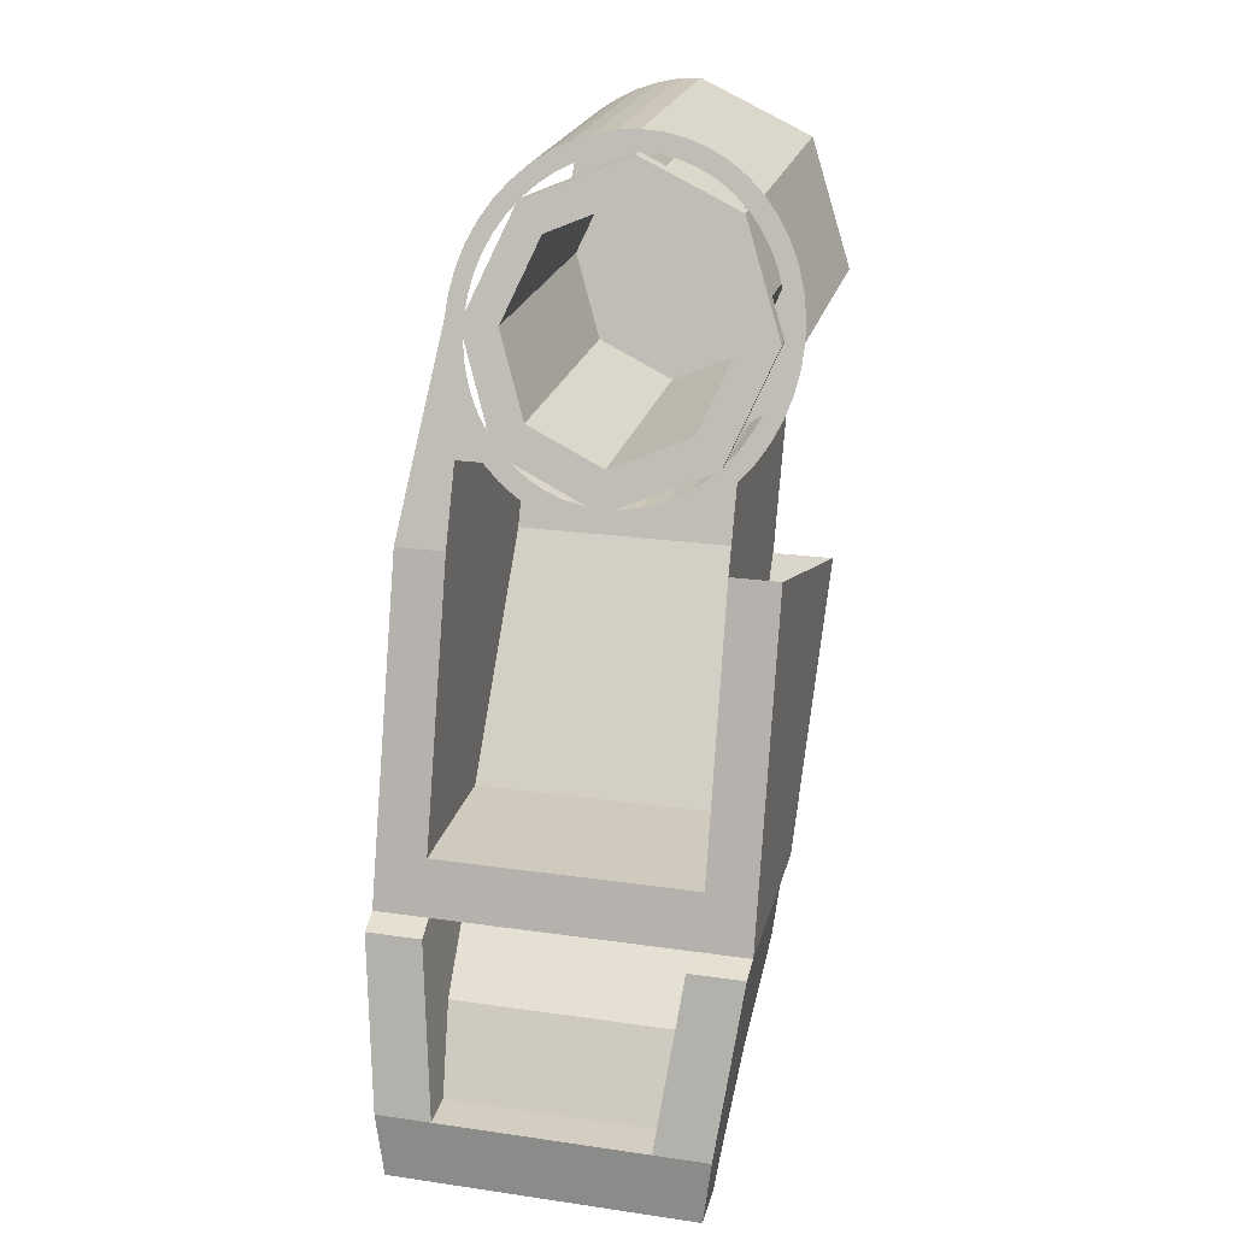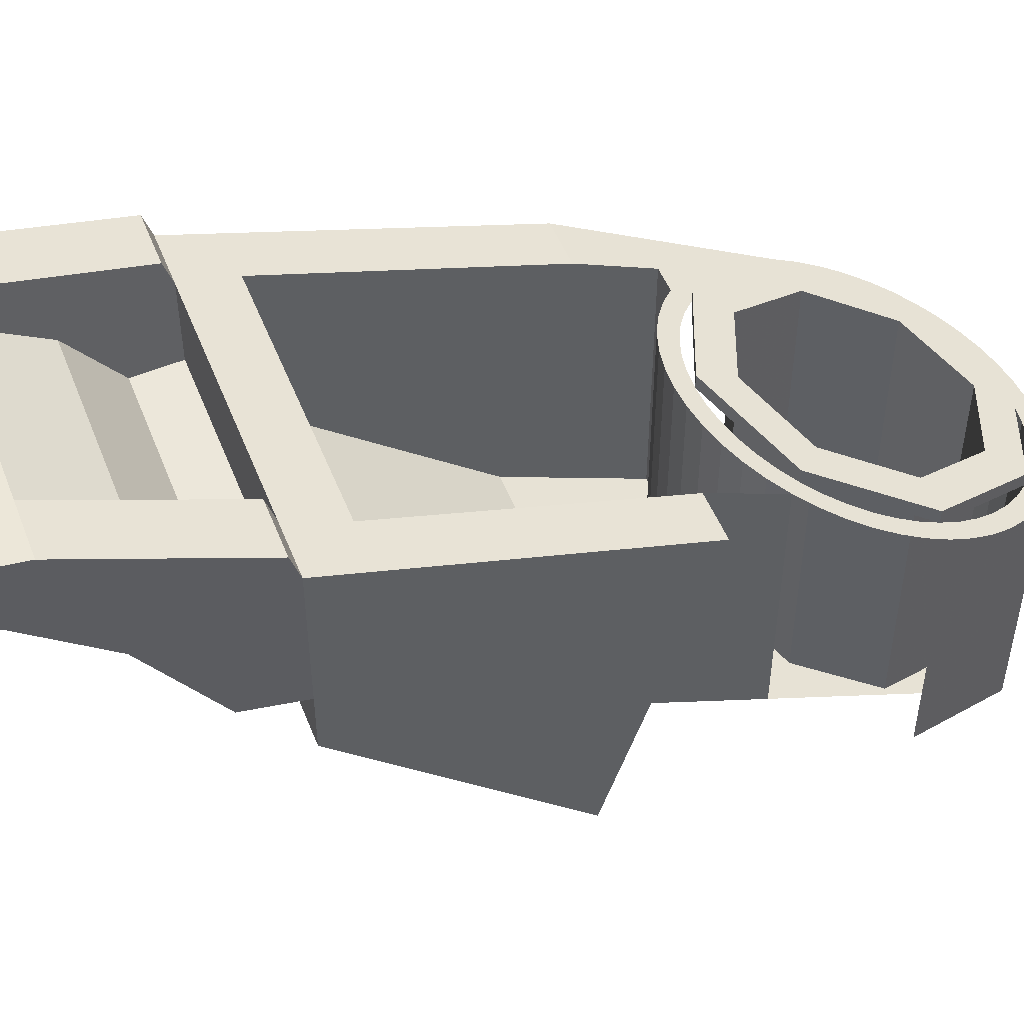
<metadata>
{"format":"obj","ext":"obj","renderer":"f3d","projection":"perspective","resolution":1024,"background":"white","views":[{"elev":23.1,"azim":-166.3,"up":"+Z"},{"elev":49.7,"azim":-111.1,"up":"+Y"}]}
</metadata>
<code>
v 0.65 9.782 -1.919
v 0.65 9.282 -1.919
v 0.6263 9.292 -2.124
v 0.6465 9.872 -1.949
v 0.5777 10.05 -2.544
v 0.6465 9.872 -1.949
v 0.6263 9.292 -2.124
v 0.598 9.622 -2.369
v 0.5662 9.807 -2.644
v 0.55 9.872 -2.784
v 0.55 10.05 -2.784
v 0.598 9.622 -2.369
v 0.5662 9.807 -2.644
v 0.55 10.05 -2.784
v 0.5777 10.05 -2.544
v -0.6263 9.292 -2.124
v -0.65 9.282 -1.919
v -0.65 9.782 -1.919
v -0.6465 9.872 -1.949
v -0.6263 9.292 -2.124
v -0.6465 9.872 -1.949
v -0.5777 10.05 -2.544
v -0.598 9.622 -2.369
v -0.55 9.872 -2.784
v -0.5662 9.807 -2.644
v -0.55 10.05 -2.784
v -0.55 10.05 -2.784
v -0.5662 9.807 -2.644
v -0.598 9.622 -2.369
v -0.5777 10.05 -2.544
v 0.65 8.302 -1.094
v -0.65 8.302 -1.094
v -0.65 9.072 -1.919
v 0.65 9.072 -1.919
v 0.65 9.282 -1.919
v 0.65 9.072 -1.919
v -0.65 9.072 -1.919
v -0.65 9.282 -1.919
v -0.65 9.282 -1.919
v -0.6263 9.292 -2.124
v 0.6263 9.292 -2.124
v 0.65 9.282 -1.919
v -0.6263 9.292 -2.124
v -0.598 9.622 -2.369
v 0.598 9.622 -2.369
v 0.6263 9.292 -2.124
v -0.598 9.622 -2.369
v -0.5662 9.807 -2.644
v 0.5662 9.807 -2.644
v 0.598 9.622 -2.369
v -0.5662 9.807 -2.644
v -0.55 9.872 -2.784
v 0.55 9.872 -2.784
v 0.5662 9.807 -2.644
v 0.55 9.872 -2.784
v -0.55 9.872 -2.784
v -0.55 10.05 -2.784
v 0.55 10.05 -2.784
v 0.2 9.559 -2.424
v 0.2 9.659 -2.424
v 0.2 9.622 -2.369
v 0.2 9.292 -2.124
v 0.2 9.559 -2.424
v 0.2 9.292 -2.124
v -0.2 9.292 -2.124
v -0.2 9.559 -2.424
v 0.2 9.659 -2.424
v 0.2 9.559 -2.424
v -0.2 9.559 -2.424
v -0.2 9.659 -2.424
v -0.2 9.622 -2.369
v -0.2 9.659 -2.424
v -0.2 9.559 -2.424
v -0.2 9.292 -2.124
v 0.4306 9.49 -2.086
v -0.4306 9.49 -2.086
v -0.45 9.482 -1.919
v 0.45 9.482 -1.919
v 0.4102 9.728 -2.263
v -0.4102 9.728 -2.263
v -0.4306 9.49 -2.086
v 0.4306 9.49 -2.086
v 0.3784 9.913 -2.538
v -0.3784 9.913 -2.538
v -0.4102 9.728 -2.263
v 0.4102 9.728 -2.263
v 0.3777 10.05 -2.544
v -0.3777 10.05 -2.544
v -0.3784 9.913 -2.538
v 0.3784 9.913 -2.538
v -0.55 10.05 -2.784
v -0.3777 10.05 -2.544
v 0.3777 10.05 -2.544
v 0.55 10.05 -2.784
v -0.5777 10.05 -2.544
v -0.3777 10.05 -2.544
v -0.55 10.05 -2.784
v 0.3777 10.05 -2.544
v 0.5777 10.05 -2.544
v 0.55 10.05 -2.784
v -0.4465 9.872 -1.949
v -0.45 9.782 -1.919
v -0.45 9.482 -1.919
v -0.4306 9.49 -2.086
v -0.4102 9.728 -2.263
v -0.3784 9.913 -2.538
v -0.3777 10.05 -2.544
v -0.4465 9.872 -1.949
v -0.4465 9.872 -1.949
v -0.4306 9.49 -2.086
v -0.4102 9.728 -2.263
v 0.4465 9.872 -1.949
v 0.4306 9.49 -2.086
v 0.45 9.482 -1.919
v 0.45 9.782 -1.919
v 0.3777 10.05 -2.544
v 0.3784 9.913 -2.538
v 0.4102 9.728 -2.263
v 0.4465 9.872 -1.949
v 0.4102 9.728 -2.263
v 0.4306 9.49 -2.086
v 0.4465 9.872 -1.949
v 0.3777 10.05 -2.544
v 0.4465 9.872 -1.949
v 0.6465 9.872 -1.949
v 0.5777 10.05 -2.544
v -0.5777 10.05 -2.544
v -0.6465 9.872 -1.949
v -0.4465 9.872 -1.949
v -0.3777 10.05 -2.544
v -0.6465 9.872 -1.949
v -0.65 9.782 -1.919
v -0.45 9.782 -1.919
v -0.4465 9.872 -1.949
v 0.4465 9.872 -1.949
v 0.45 9.782 -1.919
v 0.65 9.782 -1.919
v 0.6465 9.872 -1.949
v -0.45 9.482 -1.919
v -0.45 9.782 -1.919
v 0.45 9.782 -1.919
v 0.45 9.482 -1.919
v -0.4743 7.985 0.3803
v -0.05 7.909 0.5561
v -0.05 8.859 0.5561
v -0.4743 8.935 0.3803
v -0.65 8.169 -0.04394
v -0.4743 7.985 0.3803
v -0.4743 8.935 0.3803
v -0.65 9.119 -0.04394
v 0.0283 8.861 0.5509
v 0.0283 7.911 0.5509
v -0.05 7.909 0.5561
v -0.05 8.859 0.5561
v 0.1053 8.868 0.5356
v 0.1053 7.918 0.5356
v 0.0283 7.911 0.5509
v 0.0283 8.861 0.5509
v 0.1796 8.879 0.5104
v 0.1796 7.929 0.5104
v 0.1053 7.918 0.5356
v 0.1053 8.868 0.5356
v 0.25 8.894 0.4757
v 0.25 7.944 0.4757
v 0.1796 7.929 0.5104
v 0.1796 8.879 0.5104
v 0.3153 8.913 0.4321
v 0.3153 7.963 0.4321
v 0.25 7.944 0.4757
v 0.25 8.894 0.4757
v 0.3743 8.935 0.3803
v 0.3743 7.985 0.3803
v 0.3153 7.963 0.4321
v 0.3153 8.913 0.4321
v 0.0283 9.376 -0.6388
v 0.0283 8.426 -0.6388
v -0.05 8.428 -0.6439
v -0.05 9.378 -0.6439
v 0.1053 9.369 -0.6235
v 0.1053 8.419 -0.6235
v 0.0283 8.426 -0.6388
v 0.0283 9.376 -0.6388
v 0.1796 9.359 -0.5983
v 0.1796 8.409 -0.5983
v 0.1053 8.419 -0.6235
v 0.1053 9.369 -0.6235
v 0.25 9.343 -0.5635
v 0.25 8.393 -0.5635
v 0.1796 8.409 -0.5983
v 0.1796 9.359 -0.5983
v 0.3153 9.325 -0.52
v 0.3153 8.375 -0.52
v 0.25 8.393 -0.5635
v 0.25 9.343 -0.5635
v 0.3743 9.302 -0.4682
v 0.3743 8.352 -0.4682
v 0.3153 8.375 -0.52
v 0.3153 9.325 -0.52
v -0.1283 9.376 -0.6388
v -0.1283 8.426 -0.6388
v -0.05 8.428 -0.6439
v -0.05 9.378 -0.6439
v -0.2053 9.369 -0.6235
v -0.2053 8.419 -0.6235
v -0.1283 8.426 -0.6388
v -0.1283 9.376 -0.6388
v -0.2796 9.359 -0.5983
v -0.2796 8.409 -0.5983
v -0.2053 8.419 -0.6235
v -0.2053 9.369 -0.6235
v -0.35 9.343 -0.5635
v -0.35 8.393 -0.5635
v -0.2796 8.409 -0.5983
v -0.2796 9.359 -0.5983
v -0.4153 9.325 -0.52
v -0.4153 8.375 -0.52
v -0.35 8.393 -0.5635
v -0.35 9.343 -0.5635
v -0.4743 9.302 -0.4682
v -0.4743 8.352 -0.4682
v -0.4153 8.375 -0.52
v -0.4153 9.325 -0.52
v 0.2328 8.046 0.2389
v -0.05 7.995 0.3561
v -0.05 8.995 0.3561
v 0.2328 9.046 0.2389
v 0.35 8.169 -0.04394
v 0.2328 8.046 0.2389
v 0.2328 9.046 0.2389
v 0.35 9.169 -0.04394
v 0.2328 8.291 -0.3268
v 0.35 8.169 -0.04394
v 0.35 9.169 -0.04394
v 0.2328 9.291 -0.3268
v -0.05 8.342 -0.4439
v 0.2328 8.291 -0.3268
v 0.2328 9.291 -0.3268
v -0.05 9.342 -0.4439
v -0.3328 8.291 -0.3268
v -0.05 8.342 -0.4439
v -0.05 9.342 -0.4439
v -0.3328 9.291 -0.3268
v -0.45 8.169 -0.04394
v -0.3328 8.291 -0.3268
v -0.3328 9.291 -0.3268
v -0.45 9.169 -0.04394
v -0.3328 8.046 0.2389
v -0.45 8.169 -0.04394
v -0.45 9.169 -0.04394
v -0.3328 9.046 0.2389
v -0.05 7.995 0.3561
v -0.3328 8.046 0.2389
v -0.3328 9.046 0.2389
v -0.05 8.995 0.3561
v -0.05 8.938 0.4894
v 0.3271 9.005 0.3332
v 0.2328 9.046 0.2389
v -0.05 8.995 0.3561
v 0.3271 9.005 0.3332
v 0.4833 9.169 -0.04394
v 0.35 9.169 -0.04394
v 0.2328 9.046 0.2389
v 0.4833 9.169 -0.04394
v 0.3271 9.332 -0.4211
v 0.2328 9.291 -0.3268
v 0.35 9.169 -0.04394
v 0.3271 9.332 -0.4211
v -0.05 9.399 -0.5773
v -0.05 9.342 -0.4439
v 0.2328 9.291 -0.3268
v -0.05 9.399 -0.5773
v -0.4271 9.332 -0.4211
v -0.3328 9.291 -0.3268
v -0.05 9.342 -0.4439
v -0.4271 9.332 -0.4211
v -0.5833 9.169 -0.04394
v -0.45 9.169 -0.04394
v -0.3328 9.291 -0.3268
v -0.5833 9.169 -0.04394
v -0.4271 9.005 0.3332
v -0.3328 9.046 0.2389
v -0.45 9.169 -0.04394
v -0.4271 9.005 0.3332
v -0.05 8.938 0.4894
v -0.05 8.995 0.3561
v -0.3328 9.046 0.2389
v 0.3271 8.955 0.3332
v -0.05 8.888 0.4894
v -0.05 8.938 0.4894
v 0.3271 9.005 0.3332
v 0.4833 9.119 -0.04394
v 0.3271 8.955 0.3332
v 0.3271 9.005 0.3332
v 0.4833 9.169 -0.04394
v 0.3271 9.282 -0.4211
v 0.4833 9.119 -0.04394
v 0.4833 9.169 -0.04394
v 0.3271 9.332 -0.4211
v -0.05 9.349 -0.5773
v 0.3271 9.282 -0.4211
v 0.3271 9.332 -0.4211
v -0.05 9.399 -0.5773
v -0.4271 9.282 -0.4211
v -0.05 9.349 -0.5773
v -0.05 9.399 -0.5773
v -0.4271 9.332 -0.4211
v -0.5833 9.119 -0.04394
v -0.4271 9.282 -0.4211
v -0.4271 9.332 -0.4211
v -0.5833 9.169 -0.04394
v -0.4271 8.955 0.3332
v -0.5833 9.119 -0.04394
v -0.5833 9.169 -0.04394
v -0.4271 9.005 0.3332
v -0.05 8.888 0.4894
v -0.4271 8.955 0.3332
v -0.4271 9.005 0.3332
v -0.05 8.938 0.4894
v -0.05 8.859 0.5561
v 0.0283 8.861 0.5509
v 0.0196 8.89 0.4848
v -0.05 8.888 0.4894
v 0.0283 8.861 0.5509
v 0.1053 8.868 0.5356
v 0.08803 8.896 0.4712
v 0.0196 8.89 0.4848
v 0.1053 8.868 0.5356
v 0.1796 8.879 0.5104
v 0.1541 8.905 0.4488
v 0.08803 8.896 0.4712
v 0.1796 8.879 0.5104
v 0.25 8.894 0.4757
v 0.2167 8.919 0.4179
v 0.1541 8.905 0.4488
v 0.25 8.894 0.4757
v 0.3153 8.913 0.4321
v 0.2747 8.935 0.3792
v 0.2167 8.919 0.4179
v 0.3153 8.913 0.4321
v 0.3743 8.935 0.3803
v 0.3271 8.955 0.3332
v 0.2747 8.935 0.3792
v 0.3743 8.935 0.3803
v 0.426 8.96 0.3213
v 0.3731 8.978 0.2808
v 0.3271 8.955 0.3332
v 0.426 8.96 0.3213
v 0.4696 8.989 0.2561
v 0.4119 9.003 0.2227
v 0.3731 8.978 0.2808
v 0.4696 8.989 0.2561
v 0.5043 9.019 0.1857
v 0.4427 9.03 0.1602
v 0.4119 9.003 0.2227
v 0.5043 9.019 0.1857
v 0.5295 9.051 0.1113
v 0.4651 9.059 0.09409
v 0.4427 9.03 0.1602
v 0.5295 9.051 0.1113
v 0.5448 9.085 0.03436
v 0.4787 9.088 0.02566
v 0.4651 9.059 0.09409
v 0.5448 9.085 0.03436
v 0.55 9.119 -0.04394
v 0.4833 9.119 -0.04394
v 0.4787 9.088 0.02566
v 0.55 9.119 -0.04394
v 0.5448 9.152 -0.1222
v 0.4787 9.149 -0.1135
v 0.4833 9.119 -0.04394
v 0.5448 9.152 -0.1222
v 0.5295 9.186 -0.1992
v 0.4651 9.178 -0.182
v 0.4787 9.149 -0.1135
v 0.5295 9.186 -0.1992
v 0.5043 9.218 -0.2736
v 0.4427 9.207 -0.248
v 0.4651 9.178 -0.182
v 0.5043 9.218 -0.2736
v 0.4696 9.248 -0.3439
v 0.4119 9.234 -0.3106
v 0.4427 9.207 -0.248
v 0.4696 9.248 -0.3439
v 0.426 9.277 -0.4092
v 0.3731 9.259 -0.3686
v 0.4119 9.234 -0.3106
v 0.426 9.277 -0.4092
v 0.3743 9.302 -0.4682
v 0.3271 9.282 -0.4211
v 0.3731 9.259 -0.3686
v 0.3743 9.302 -0.4682
v 0.3153 9.325 -0.52
v 0.2747 9.302 -0.4671
v 0.3271 9.282 -0.4211
v 0.3153 9.325 -0.52
v 0.25 9.343 -0.5635
v 0.2167 9.319 -0.5058
v 0.2747 9.302 -0.4671
v 0.25 9.343 -0.5635
v 0.1796 9.359 -0.5983
v 0.1541 9.332 -0.5367
v 0.2167 9.319 -0.5058
v 0.1796 9.359 -0.5983
v 0.1053 9.369 -0.6235
v 0.08803 9.342 -0.5591
v 0.1541 9.332 -0.5367
v 0.1053 9.369 -0.6235
v 0.0283 9.376 -0.6388
v 0.0196 9.347 -0.5727
v 0.08803 9.342 -0.5591
v 0.0283 9.376 -0.6388
v -0.05 9.378 -0.6439
v -0.05 9.349 -0.5773
v 0.0196 9.347 -0.5727
v -0.05 9.378 -0.6439
v -0.1283 9.376 -0.6388
v -0.1196 9.347 -0.5727
v -0.05 9.349 -0.5773
v -0.1283 9.376 -0.6388
v -0.2053 9.369 -0.6235
v -0.188 9.342 -0.5591
v -0.1196 9.347 -0.5727
v -0.2053 9.369 -0.6235
v -0.2796 9.359 -0.5983
v -0.2541 9.332 -0.5367
v -0.188 9.342 -0.5591
v -0.2796 9.359 -0.5983
v -0.35 9.343 -0.5635
v -0.3167 9.319 -0.5058
v -0.2541 9.332 -0.5367
v -0.35 9.343 -0.5635
v -0.4153 9.325 -0.52
v -0.3747 9.302 -0.4671
v -0.3167 9.319 -0.5058
v -0.4153 9.325 -0.52
v -0.4743 9.302 -0.4682
v -0.4271 9.282 -0.4211
v -0.3747 9.302 -0.4671
v -0.4743 9.302 -0.4682
v -0.526 9.277 -0.4092
v -0.4731 9.259 -0.3686
v -0.4271 9.282 -0.4211
v -0.526 9.277 -0.4092
v -0.5696 9.248 -0.3439
v -0.5119 9.234 -0.3106
v -0.4731 9.259 -0.3686
v -0.5696 9.248 -0.3439
v -0.6043 9.218 -0.2736
v -0.5427 9.207 -0.248
v -0.5119 9.234 -0.3106
v -0.6043 9.218 -0.2736
v -0.6295 9.186 -0.1992
v -0.5651 9.178 -0.182
v -0.5427 9.207 -0.248
v -0.6295 9.186 -0.1992
v -0.6448 9.152 -0.1222
v -0.5787 9.149 -0.1135
v -0.5651 9.178 -0.182
v -0.6448 9.152 -0.1222
v -0.65 9.119 -0.04394
v -0.5833 9.119 -0.04394
v -0.5787 9.149 -0.1135
v -0.65 9.119 -0.04394
v -0.6448 9.085 0.03436
v -0.5787 9.088 0.02566
v -0.5833 9.119 -0.04394
v -0.6448 9.085 0.03436
v -0.6295 9.051 0.1113
v -0.5651 9.059 0.09409
v -0.5787 9.088 0.02566
v -0.6295 9.051 0.1113
v -0.6043 9.019 0.1857
v -0.5427 9.03 0.1602
v -0.5651 9.059 0.09409
v -0.6043 9.019 0.1857
v -0.5696 8.989 0.2561
v -0.5119 9.003 0.2227
v -0.5427 9.03 0.1602
v -0.5696 8.989 0.2561
v -0.526 8.96 0.3213
v -0.4731 8.978 0.2808
v -0.5119 9.003 0.2227
v -0.526 8.96 0.3213
v -0.4743 8.935 0.3803
v -0.4271 8.955 0.3332
v -0.4731 8.978 0.2808
v -0.4743 8.935 0.3803
v -0.4153 8.913 0.4321
v -0.3747 8.935 0.3792
v -0.4271 8.955 0.3332
v -0.4153 8.913 0.4321
v -0.35 8.894 0.4757
v -0.3167 8.919 0.4179
v -0.3747 8.935 0.3792
v -0.35 8.894 0.4757
v -0.2796 8.879 0.5104
v -0.2541 8.905 0.4488
v -0.3167 8.919 0.4179
v -0.2796 8.879 0.5104
v -0.2053 8.868 0.5356
v -0.188 8.896 0.4712
v -0.2541 8.905 0.4488
v -0.2053 8.868 0.5356
v -0.1283 8.861 0.5509
v -0.1196 8.89 0.4848
v -0.188 8.896 0.4712
v -0.1283 8.861 0.5509
v -0.05 8.859 0.5561
v -0.05 8.888 0.4894
v -0.1196 8.89 0.4848
v -0.4743 8.571 -0.9734
v -0.4743 7.985 0.3803
v 0.3743 7.985 0.3803
v 0.47 8.571 -0.9734
v 0.47 8.571 -0.9734
v 0.47 9.173 -1.728
v -0.4743 9.173 -1.728
v -0.4743 8.571 -0.9734
v 0.65 9.782 -1.919
v 0.47 9.723 -1.728
v 0.47 9.422 -0.7439
v 0.65 9.422 -0.7439
v -0.4743 9.723 -1.728
v -0.65 9.782 -1.919
v -0.65 9.422 -0.7439
v -0.4743 9.422 -0.7439
v 0.65 9.782 -1.919
v -0.65 9.782 -1.919
v -0.4743 9.723 -1.728
v 0.47 9.723 -1.728
v -0.4743 9.723 -1.728
v -0.4743 9.173 -1.728
v 0.47 9.173 -1.728
v 0.47 9.723 -1.728
v 0.47 9.173 -1.728
v 0.47 8.571 -0.9734
v 0.47 9.422 -0.7439
v 0.47 9.723 -1.728
v -0.4743 9.723 -1.728
v -0.4743 9.422 -0.7439
v -0.4743 8.571 -0.9734
v -0.4743 9.173 -1.728
v -0.4743 8.352 -0.4682
v -0.4743 8.571 -0.9734
v -0.4743 9.422 -0.7439
v -0.4743 9.302 -0.4682
v 0.47 9.302 -0.4682
v 0.47 8.352 -0.4682
v 0.3743 8.352 -0.4682
v 0.3743 9.302 -0.4682
v 0.47 8.571 -0.9734
v 0.47 8.352 -0.4682
v 0.47 9.302 -0.4682
v 0.47 9.422 -0.7439
v 0.65 9.422 -0.7439
v 0.65 8.302 -1.094
v 0.65 9.072 -1.919
v 0.65 9.282 -1.919
v 0.65 9.782 -1.919
v 0.65 9.422 -0.7439
v 0.65 9.282 -1.919
v 0.47 9.302 -0.4682
v 0.3743 9.302 -0.4682
v 0.5043 9.218 -0.2736
v 0.65 9.422 -0.7439
v 0.47 9.422 -0.7439
v 0.47 9.302 -0.4682
v 0.5043 9.218 -0.2736
v 0.65 9.422 -0.7439
v 0.5043 9.218 -0.2736
v 0.55 9.119 -0.04394
v -0.65 9.072 -1.919
v -0.65 8.302 -1.094
v -0.65 9.422 -0.7439
v -0.65 9.282 -1.919
v -0.65 9.422 -0.7439
v -0.65 9.782 -1.919
v -0.65 9.282 -1.919
v 0.47 8.352 -0.4682
v 0.47 8.571 -0.9734
v 0.3743 7.985 0.3803
g mesh7170826
f 1 2 3
f 3 4 1
f 5 6 7
f 7 8 5
f 9 10 11
f 12 13 14
f 14 15 12
f 16 17 18
f 18 19 16
f 20 21 22
f 22 23 20
f 24 25 26
f 27 28 29
f 29 30 27
g mesh7170827
f 31 32 33
f 33 34 31
g mesh7170829
f 35 36 37
f 37 38 35
f 39 40 41
f 41 42 39
f 43 44 45
f 45 46 43
f 47 48 49
f 49 50 47
f 51 52 53
f 53 54 51
g mesh7170831
f 55 56 57
f 57 58 55
f 59 60 61
f 61 62 59
g mesh7170833
f 63 64 65
f 65 66 63
g mesh7170835
f 67 68 69
f 69 70 67
f 71 72 73
f 73 74 71
f 75 76 77
f 77 78 75
f 79 80 81
f 81 82 79
f 83 84 85
f 85 86 83
f 87 88 89
f 89 90 87
f 91 92 93
f 93 94 91
f 95 96 97
f 98 99 100
f 101 102 103
f 103 104 101
f 105 106 107
f 107 108 105
f 109 110 111
f 112 113 114
f 114 115 112
f 116 117 118
f 118 119 116
f 120 121 122
f 123 124 125
f 125 126 123
f 127 128 129
f 129 130 127
g mesh7170837
f 131 132 133
f 133 134 131
g mesh7170839
f 135 136 137
f 137 138 135
g mesh7170841
f 139 140 141
f 141 142 139
g mesh7170845
f 143 144 145
f 145 146 143
f 147 148 149
f 149 150 147
g mesh7170852
f 151 153 152
f 153 151 154
f 155 157 156
f 157 155 158
f 159 161 160
f 161 159 162
f 163 165 164
f 165 163 166
f 167 169 168
f 169 167 170
f 171 173 172
f 173 171 174
g mesh7170858
f 175 176 177
f 177 178 175
f 179 180 181
f 181 182 179
f 183 184 185
f 185 186 183
f 187 188 189
f 189 190 187
f 191 192 193
f 193 194 191
f 195 196 197
f 197 198 195
g mesh7170864
f 199 201 200
f 201 199 202
f 203 205 204
f 205 203 206
f 207 209 208
f 209 207 210
f 211 213 212
f 213 211 214
f 215 217 216
f 217 215 218
f 219 221 220
f 221 219 222
g mesh7170869
f 223 224 225
f 225 226 223
f 227 228 229
f 229 230 227
f 231 232 233
f 233 234 231
f 235 236 237
f 237 238 235
f 239 240 241
f 241 242 239
f 243 244 245
f 245 246 243
f 247 248 249
f 249 250 247
f 251 252 253
f 253 254 251
g mesh7170873
f 255 256 257
f 257 258 255
f 259 260 261
f 261 262 259
f 263 264 265
f 265 266 263
f 267 268 269
f 269 270 267
f 271 272 273
f 273 274 271
f 275 276 277
f 277 278 275
f 279 280 281
f 281 282 279
f 283 284 285
f 285 286 283
g mesh7170877
f 287 289 288
f 289 287 290
f 291 293 292
f 293 291 294
f 295 297 296
f 297 295 298
f 299 301 300
f 301 299 302
f 303 305 304
f 305 303 306
f 307 309 308
f 309 307 310
f 311 313 312
f 313 311 314
f 315 317 316
f 317 315 318
g mesh7170881
f 319 320 321
f 321 322 319
f 323 324 325
f 325 326 323
f 327 328 329
f 329 330 327
f 331 332 333
f 333 334 331
f 335 336 337
f 337 338 335
f 339 340 341
f 341 342 339
f 343 344 345
f 345 346 343
f 347 348 349
f 349 350 347
f 351 352 353
f 353 354 351
f 355 356 357
f 357 358 355
f 359 360 361
f 361 362 359
f 363 364 365
f 365 366 363
f 367 368 369
f 369 370 367
f 371 372 373
f 373 374 371
f 375 376 377
f 377 378 375
f 379 380 381
f 381 382 379
f 383 384 385
f 385 386 383
f 387 388 389
f 389 390 387
f 391 392 393
f 393 394 391
f 395 396 397
f 397 398 395
f 399 400 401
f 401 402 399
f 403 404 405
f 405 406 403
f 407 408 409
f 409 410 407
f 411 412 413
f 413 414 411
f 415 416 417
f 417 418 415
f 419 420 421
f 421 422 419
f 423 424 425
f 425 426 423
f 427 428 429
f 429 430 427
f 431 432 433
f 433 434 431
f 435 436 437
f 437 438 435
f 439 440 441
f 441 442 439
f 443 444 445
f 445 446 443
f 447 448 449
f 449 450 447
f 451 452 453
f 453 454 451
f 455 456 457
f 457 458 455
f 459 460 461
f 461 462 459
f 463 464 465
f 465 466 463
f 467 468 469
f 469 470 467
f 471 472 473
f 473 474 471
f 475 476 477
f 477 478 475
f 479 480 481
f 481 482 479
f 483 484 485
f 485 486 483
f 487 488 489
f 489 490 487
f 491 492 493
f 493 494 491
f 495 496 497
f 497 498 495
f 499 500 501
f 501 502 499
f 503 504 505
f 505 506 503
f 507 508 509
f 509 510 507
f 511 512 513
f 513 514 511
g mesh7170883
f 515 516 517
f 517 518 515
f 519 520 521
f 521 522 519
f 523 524 525
f 525 526 523
f 527 528 529
f 529 530 527
g mesh7170885
f 531 532 533
f 533 534 531
f 535 536 537
f 537 538 535
f 539 540 541
f 541 542 539
f 543 544 545
f 545 546 543
g mesh7170887
f 547 548 549
f 549 550 547
f 551 552 553
f 553 554 551
f 555 556 557
f 557 558 555
f 559 560 561
f 562 563 564
f 565 566 567
f 567 568 565
f 569 570 571
f 572 573 574
f 574 575 572
f 576 577 578
f 579 580 581

</code>
